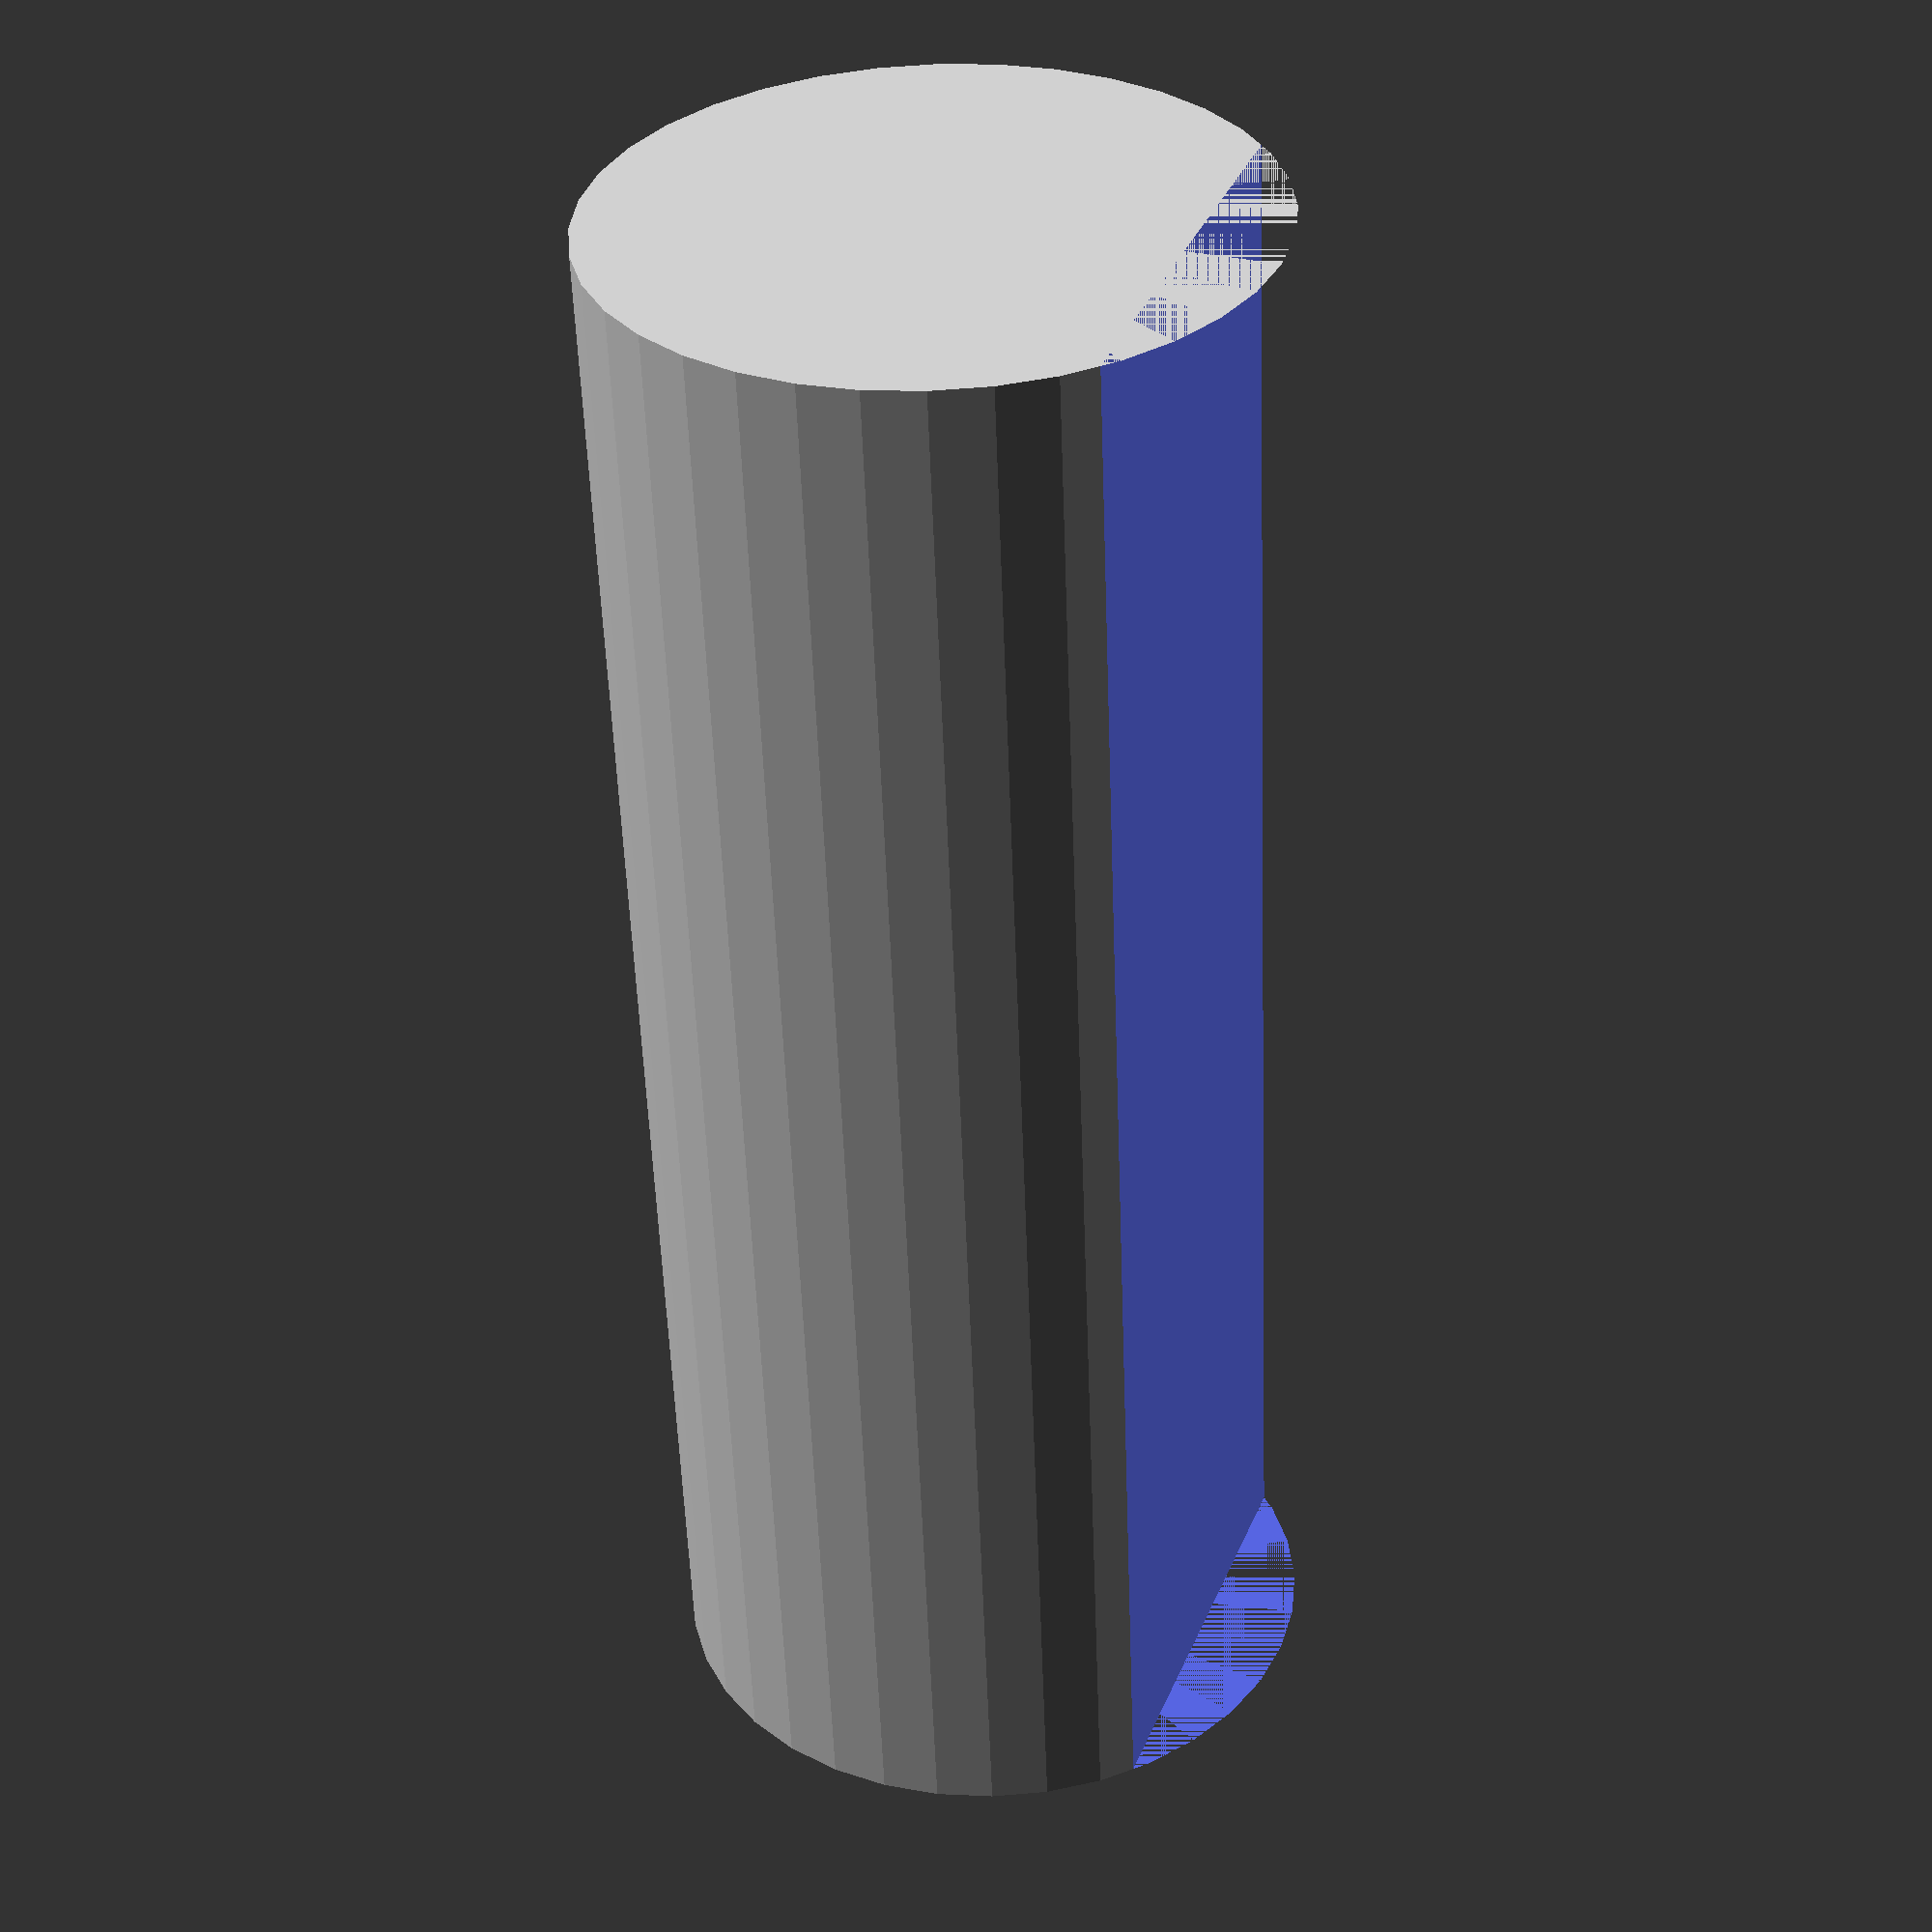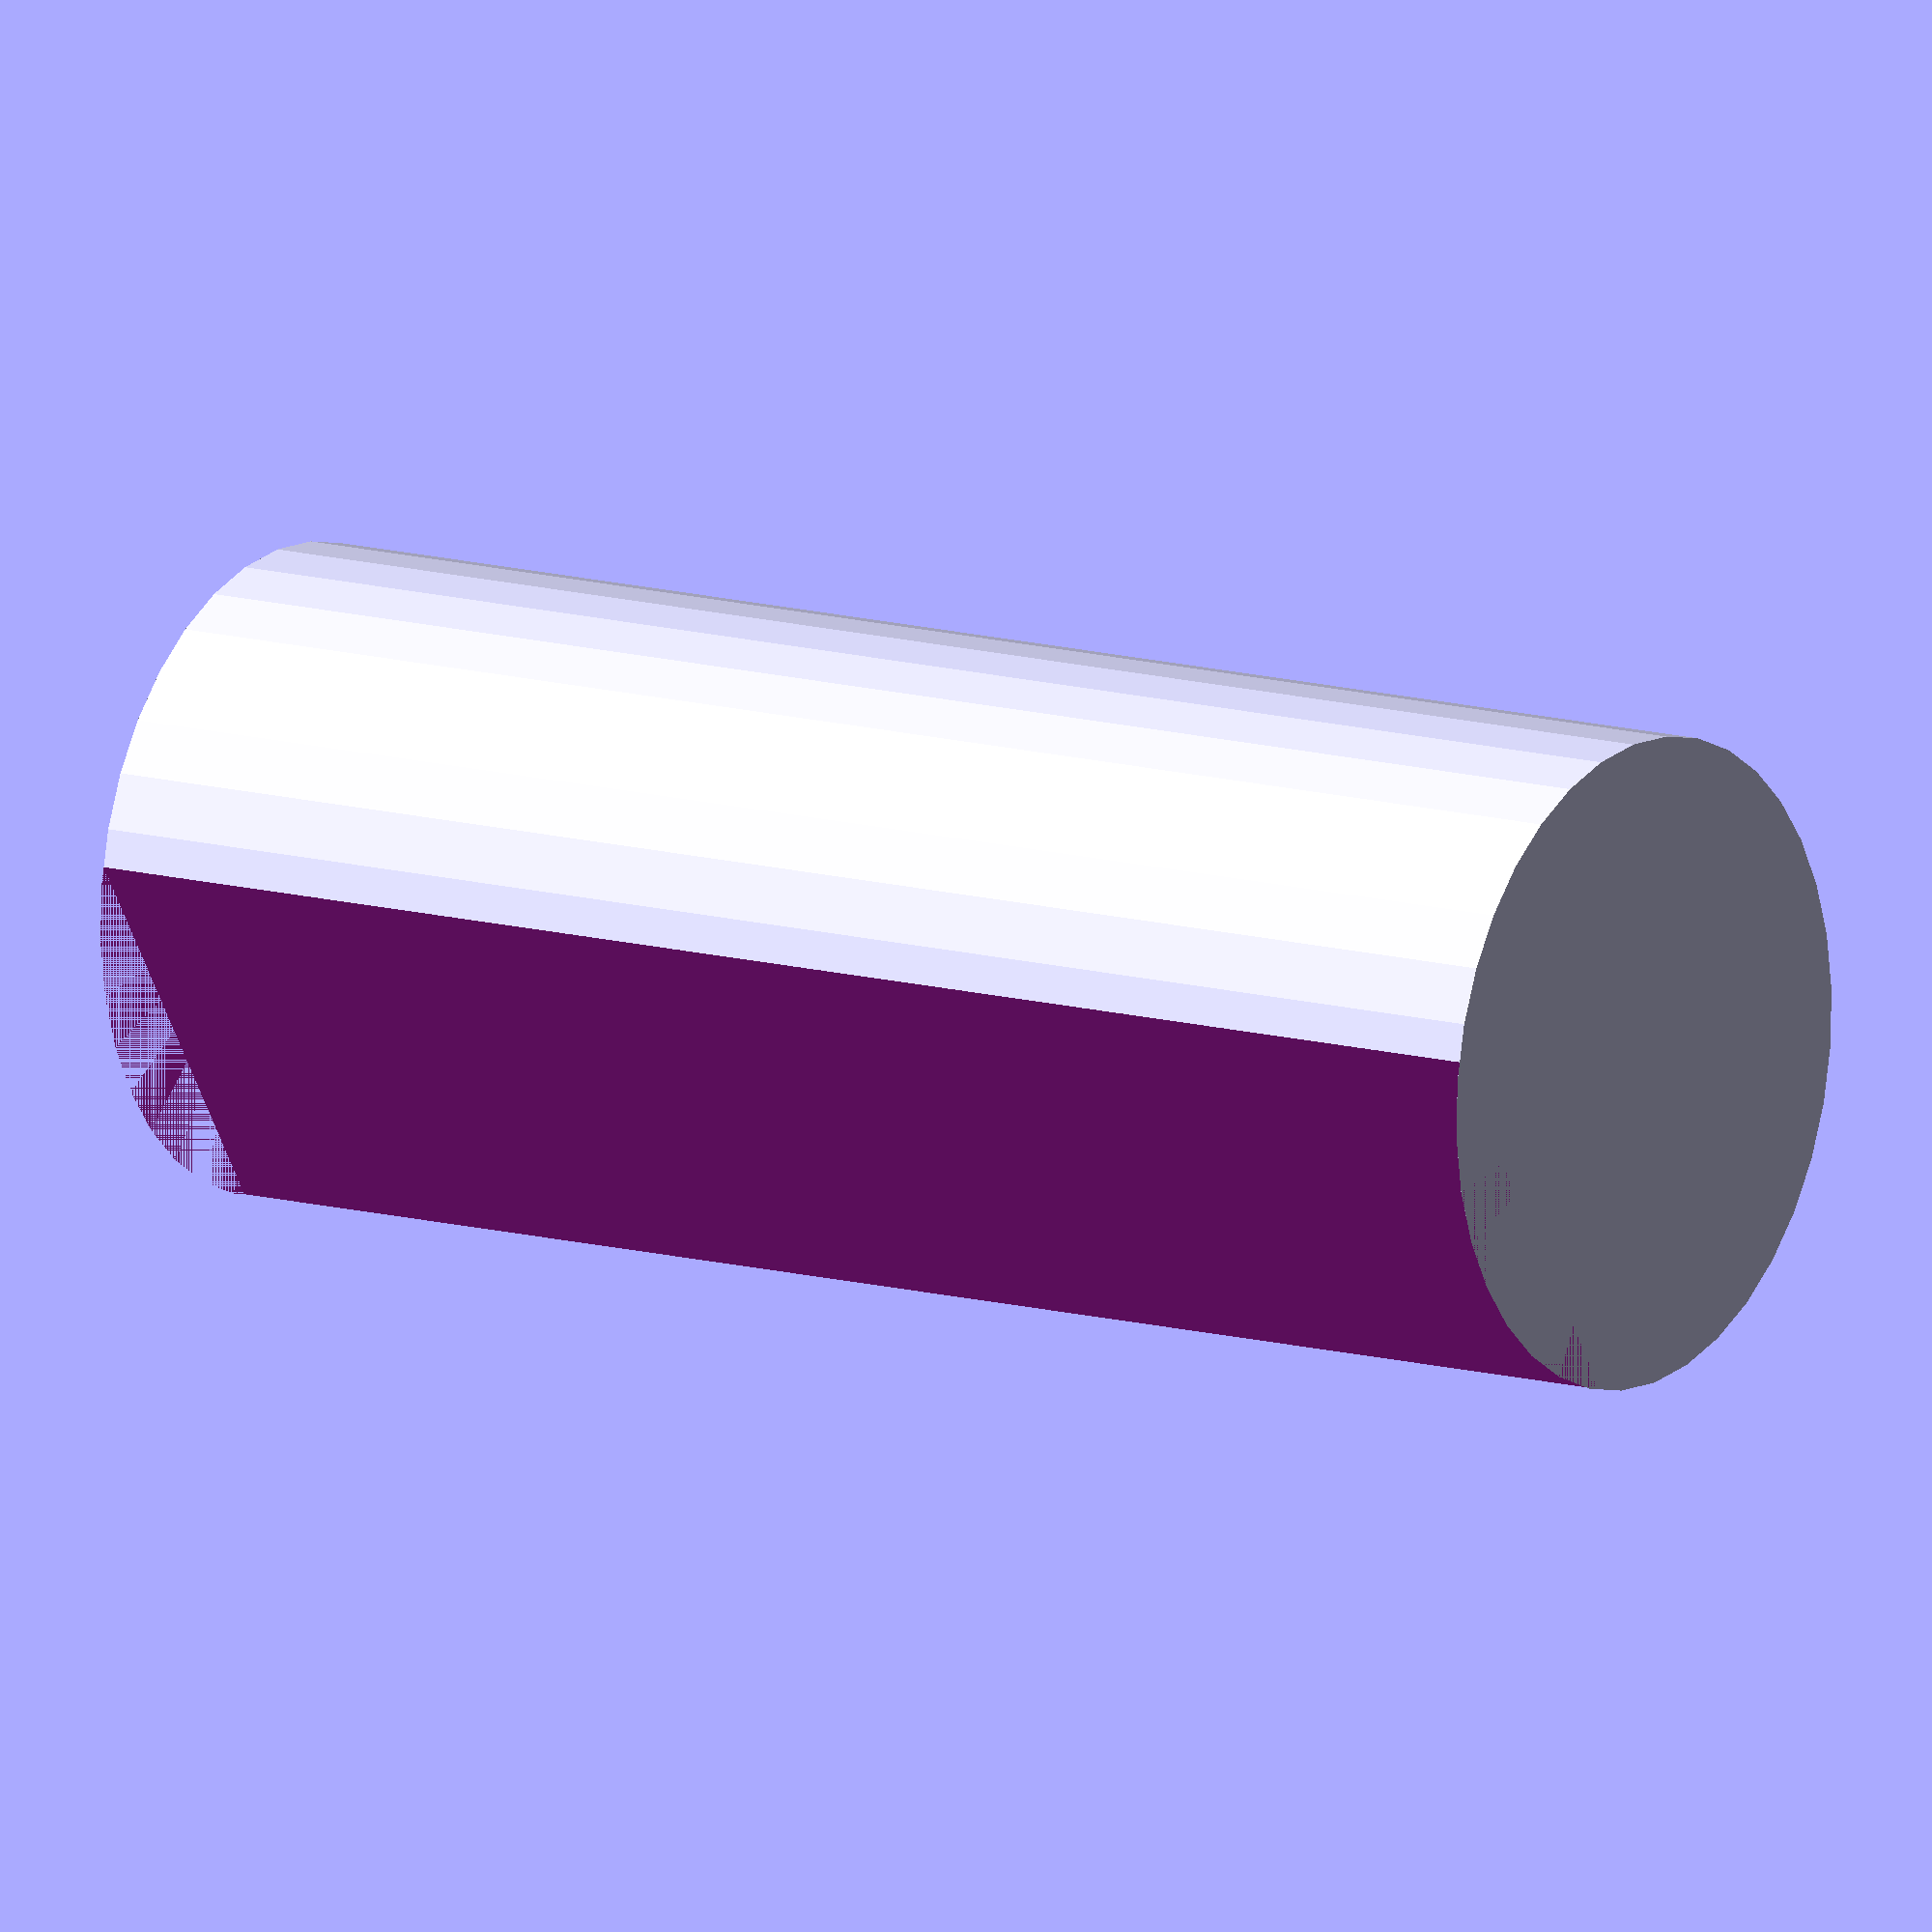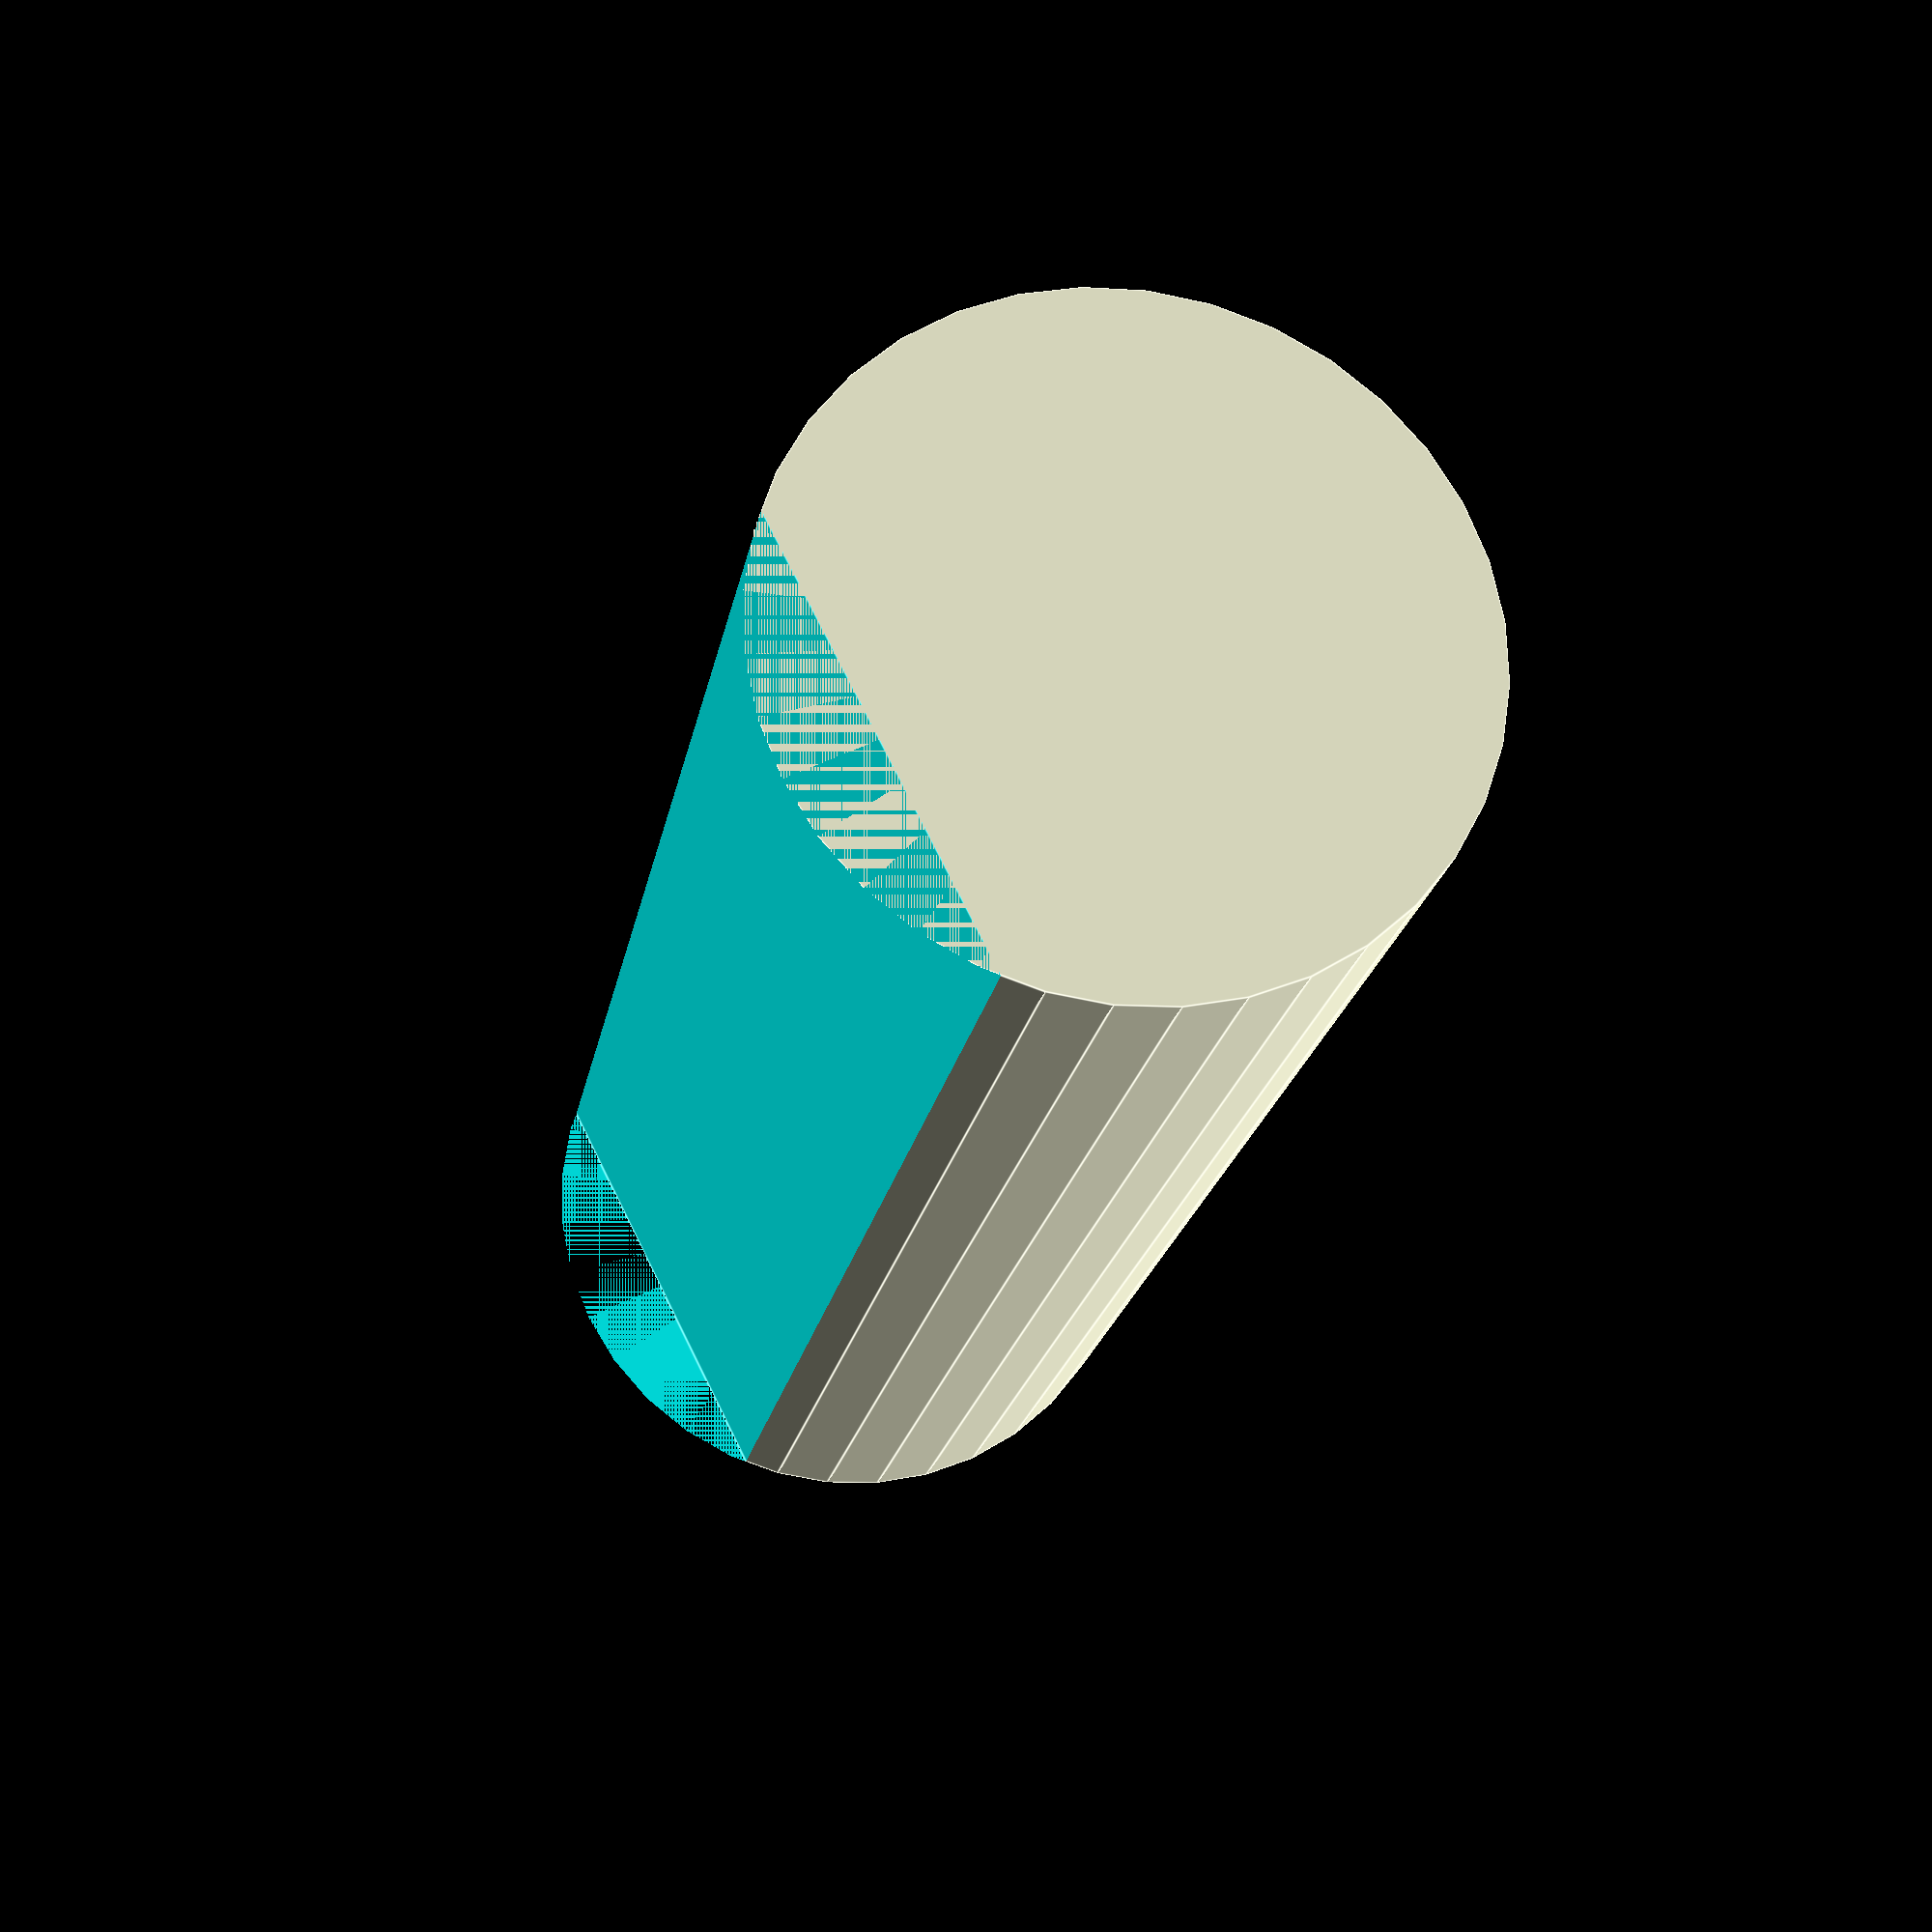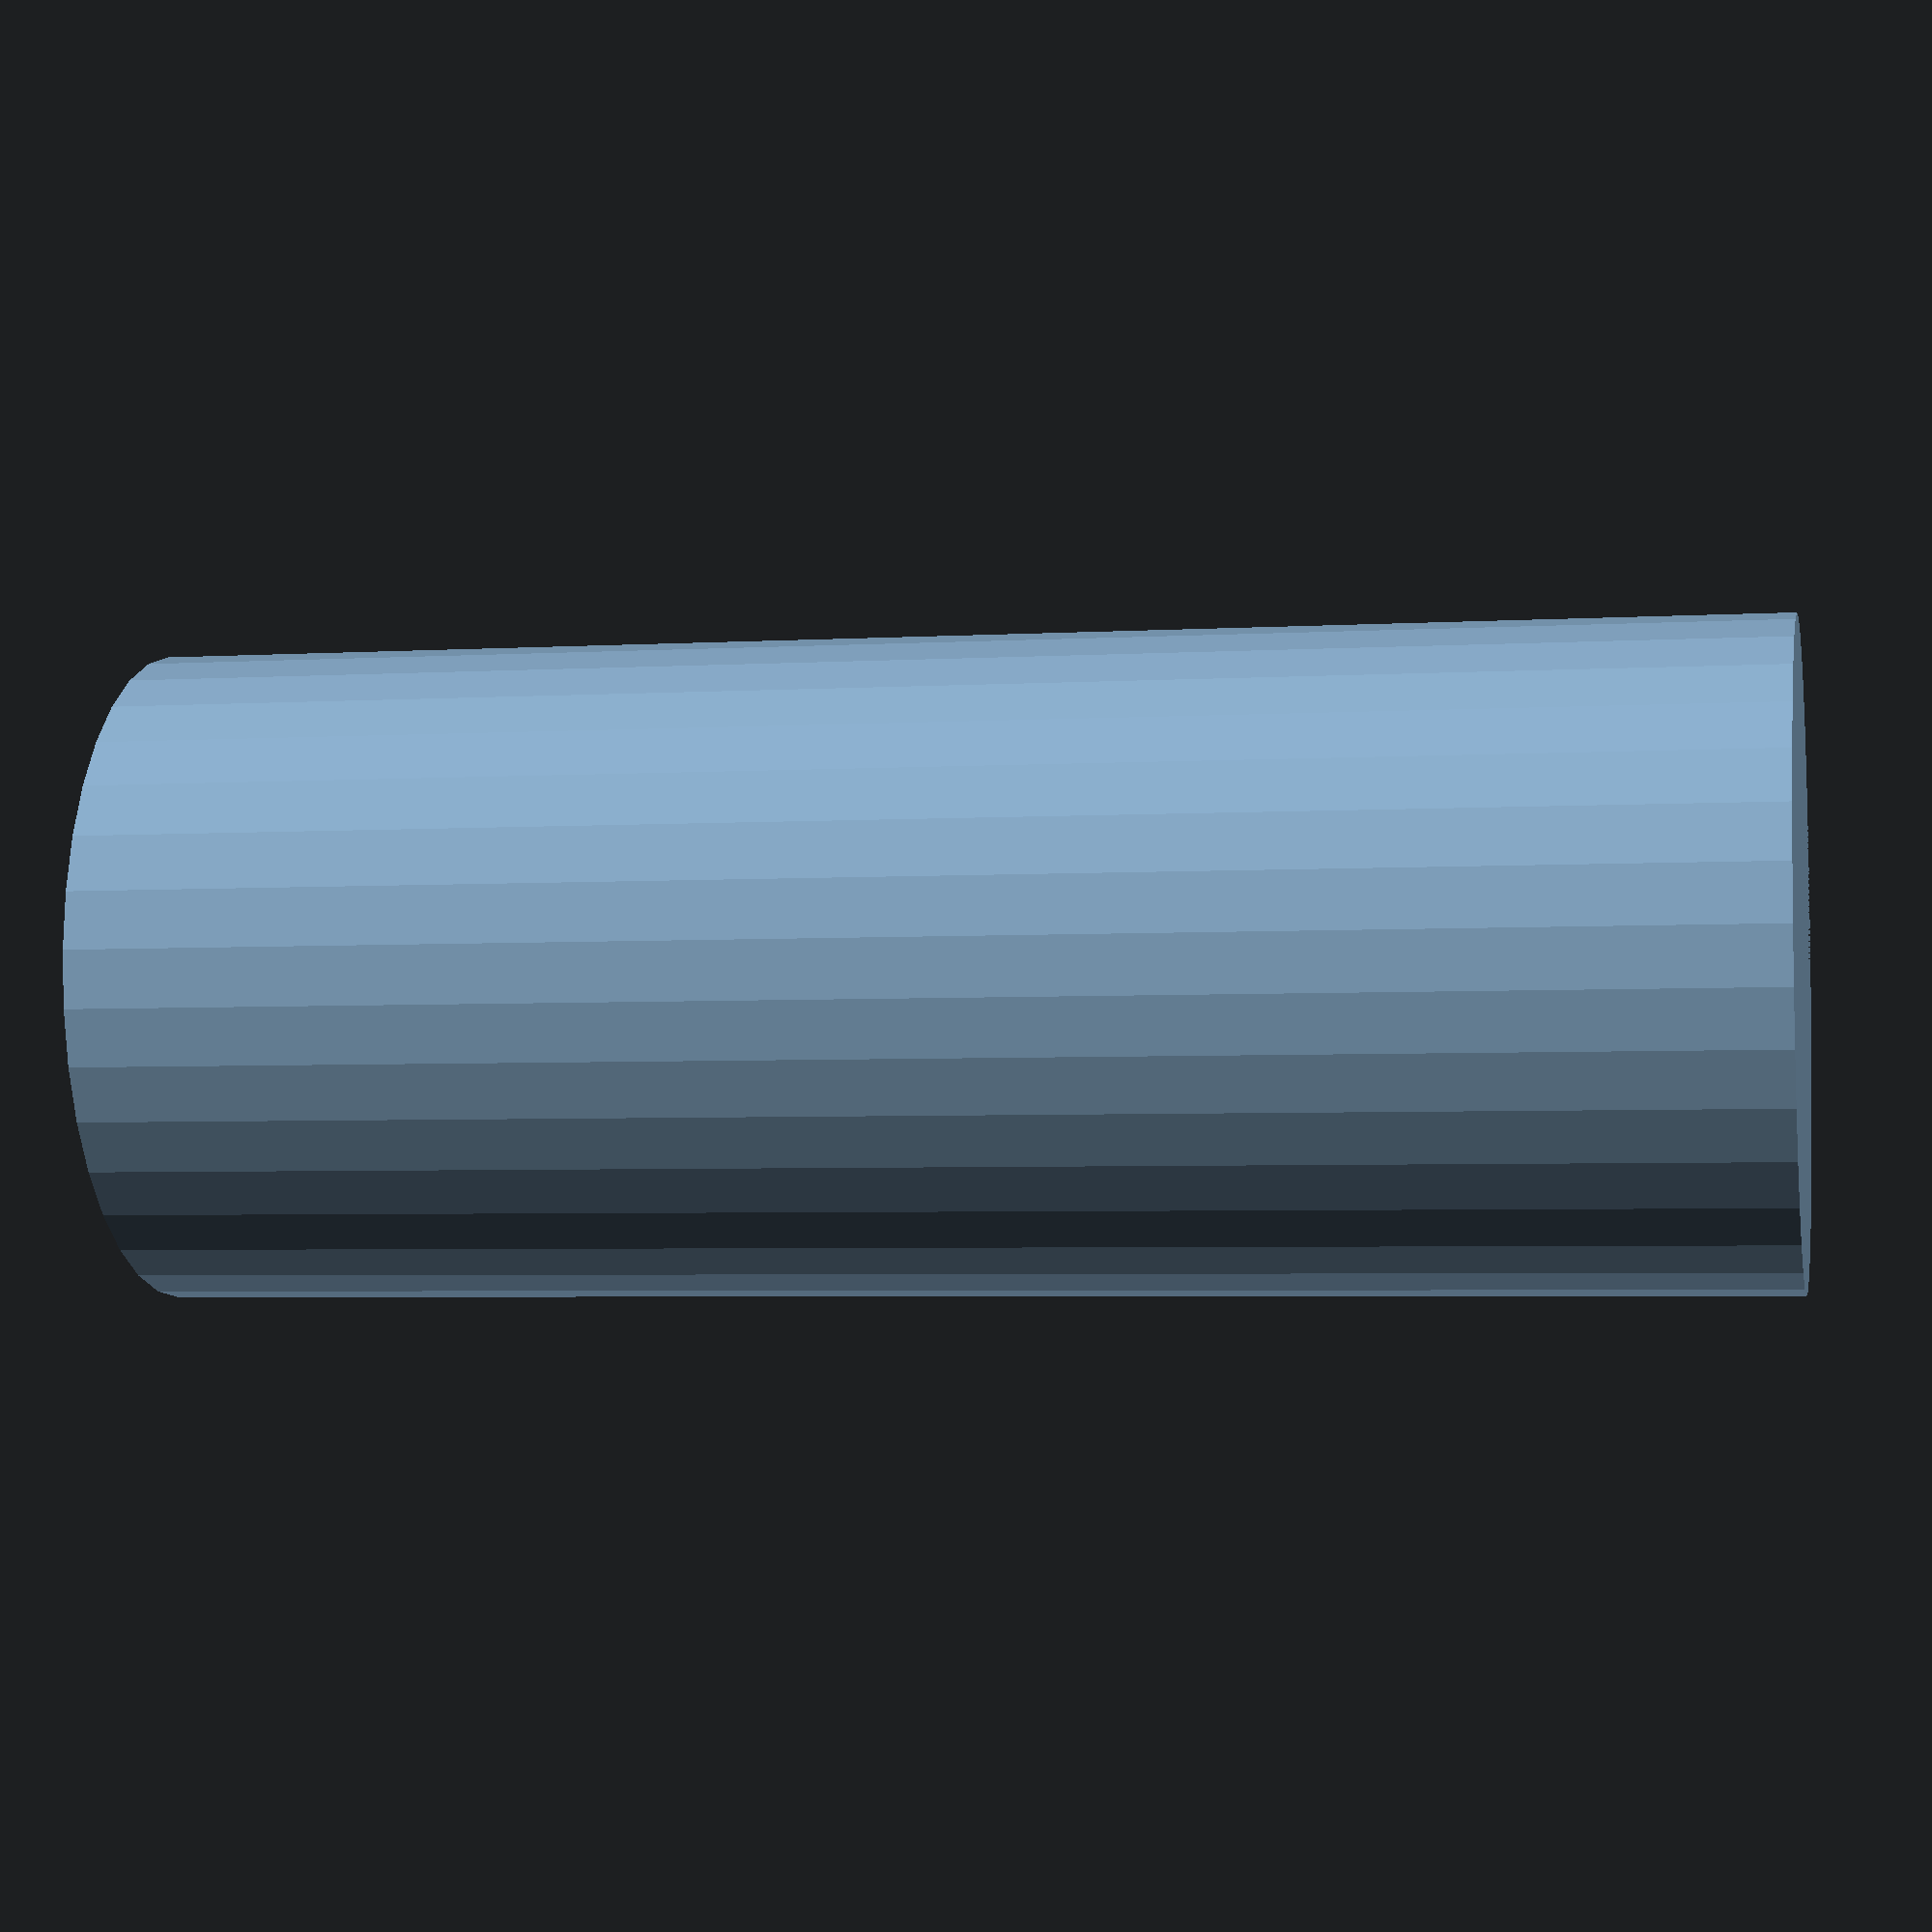
<openscad>


difference() {
    translate([0,0,0])
        cylinder(d=4, h=10, center=true, $fn=36);
    translate([0,3.45,0])
        cube([4,4,10], center=true);
}

</openscad>
<views>
elev=55.1 azim=110.5 roll=2.1 proj=p view=wireframe
elev=168.0 azim=56.8 roll=235.3 proj=o view=solid
elev=19.9 azim=243.2 roll=350.3 proj=p view=edges
elev=184.1 azim=79.3 roll=78.8 proj=p view=solid
</views>
